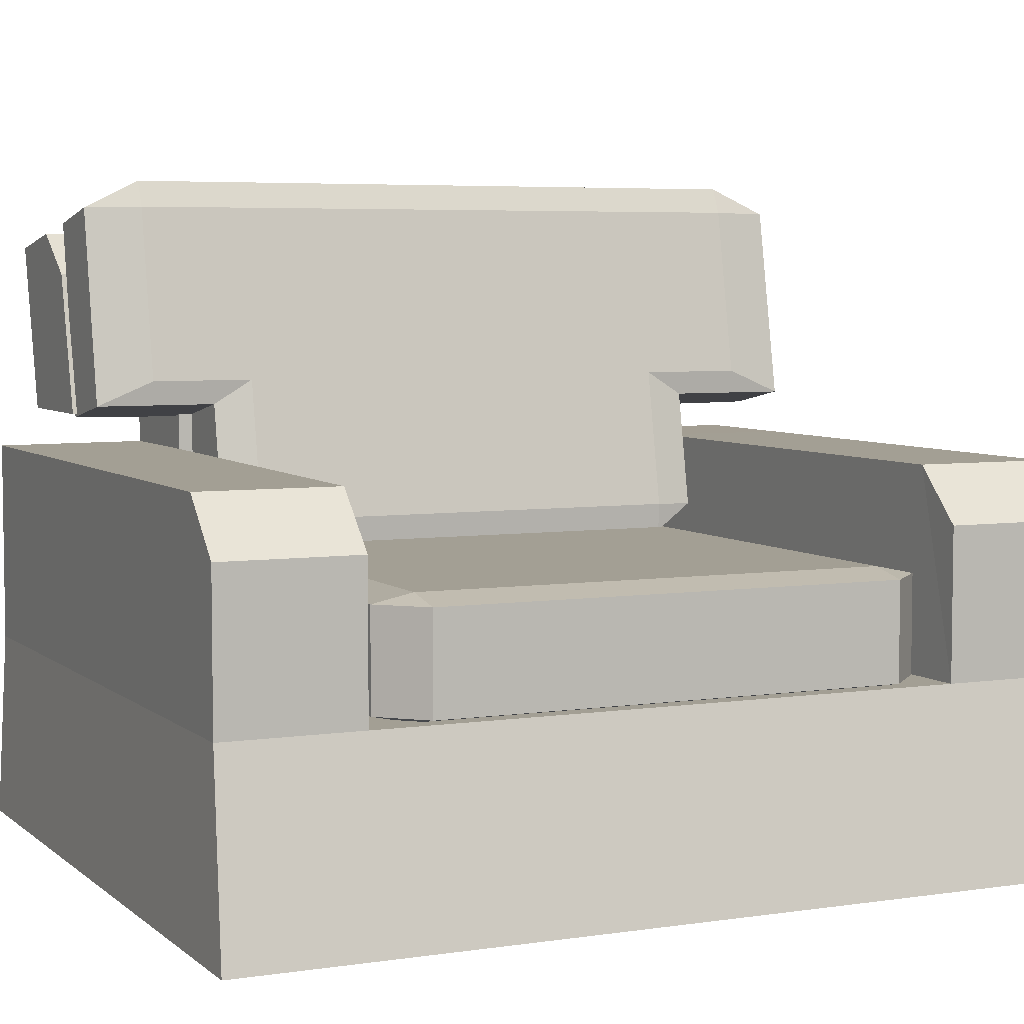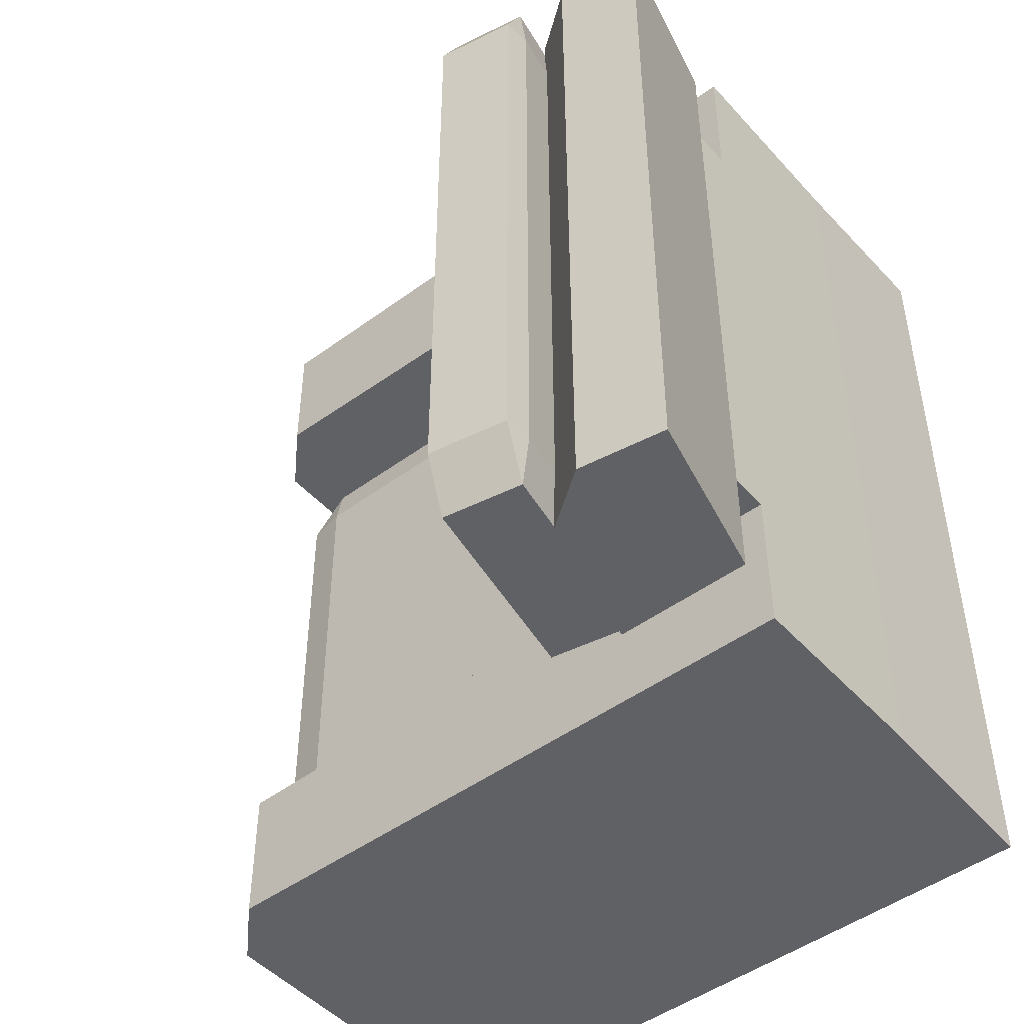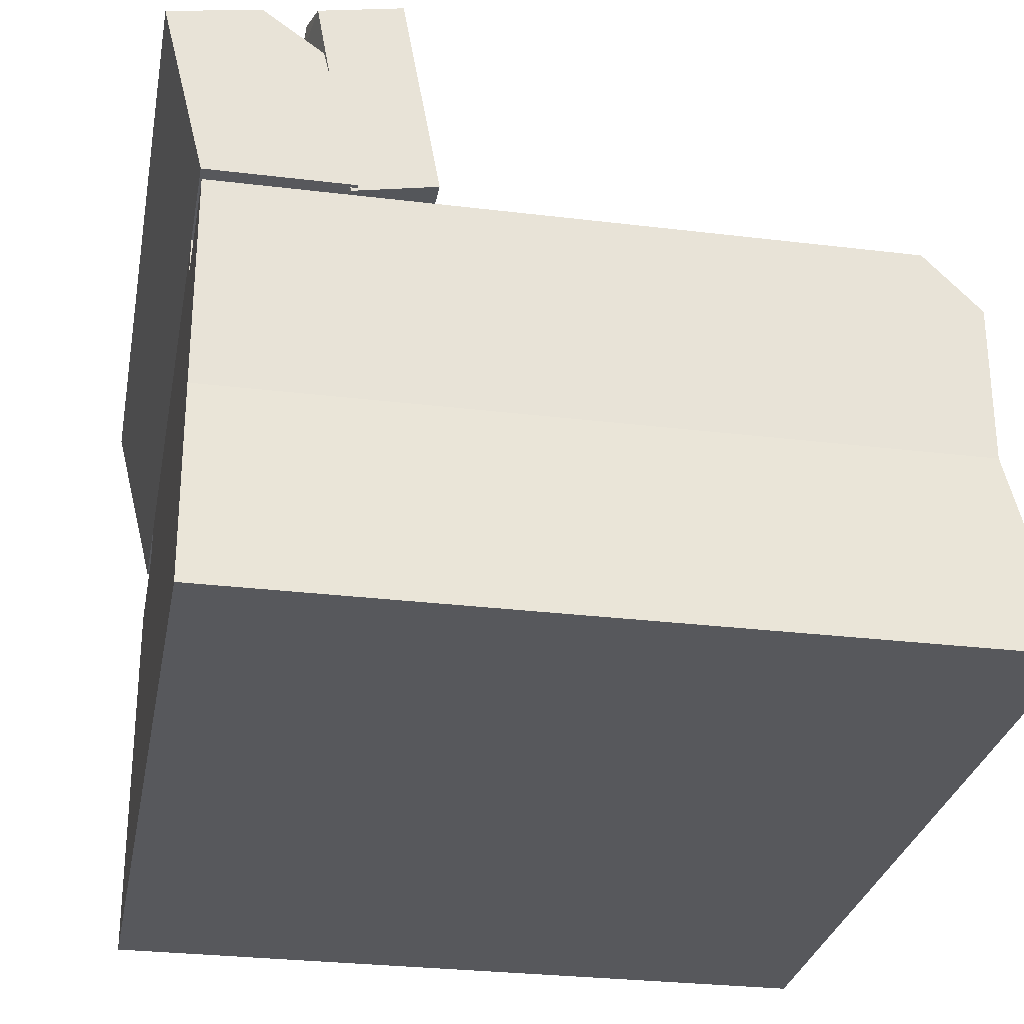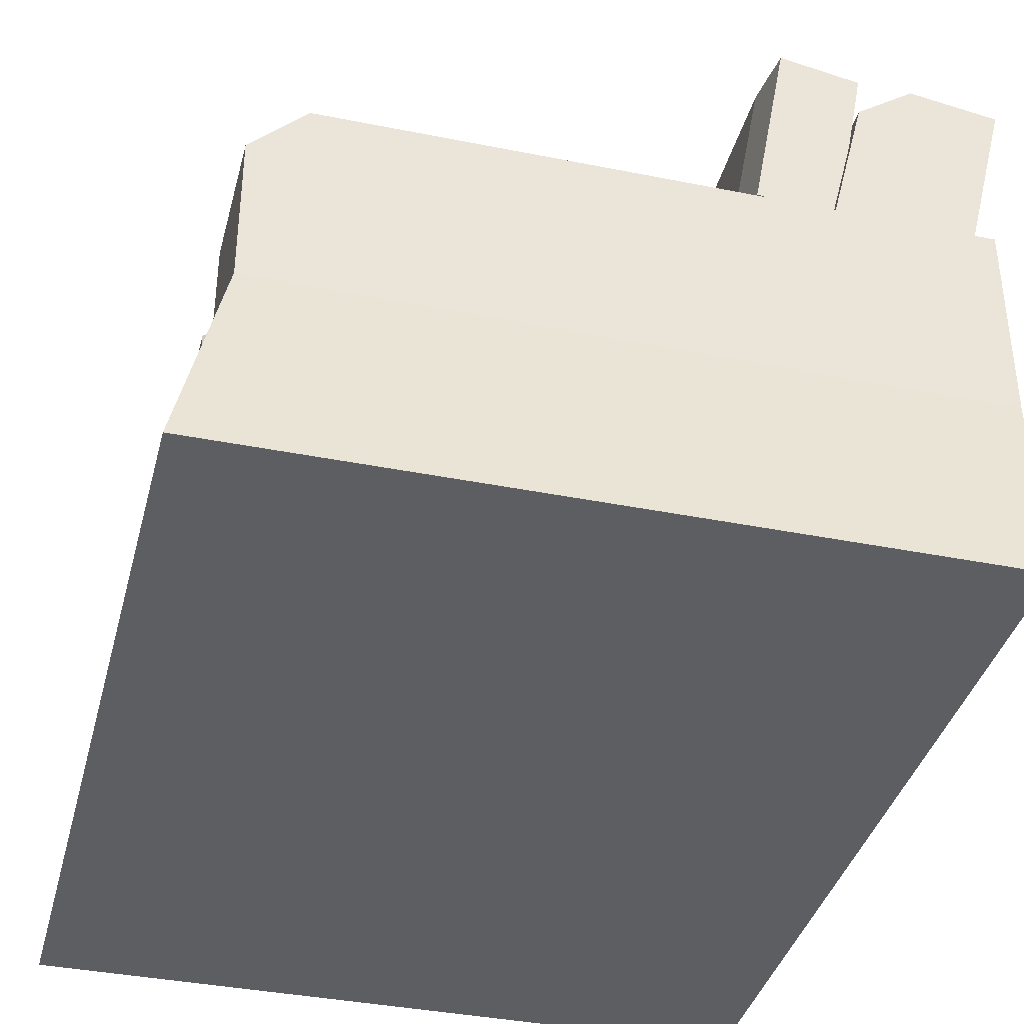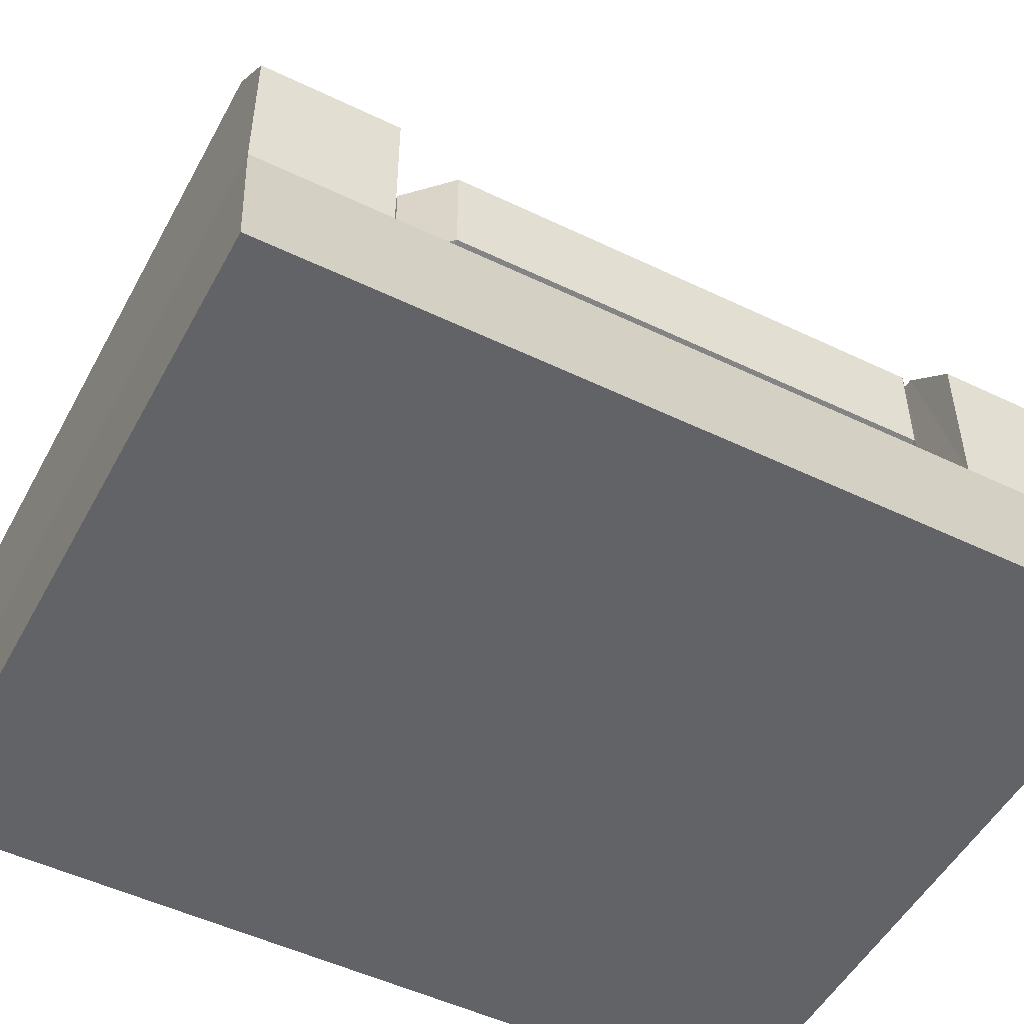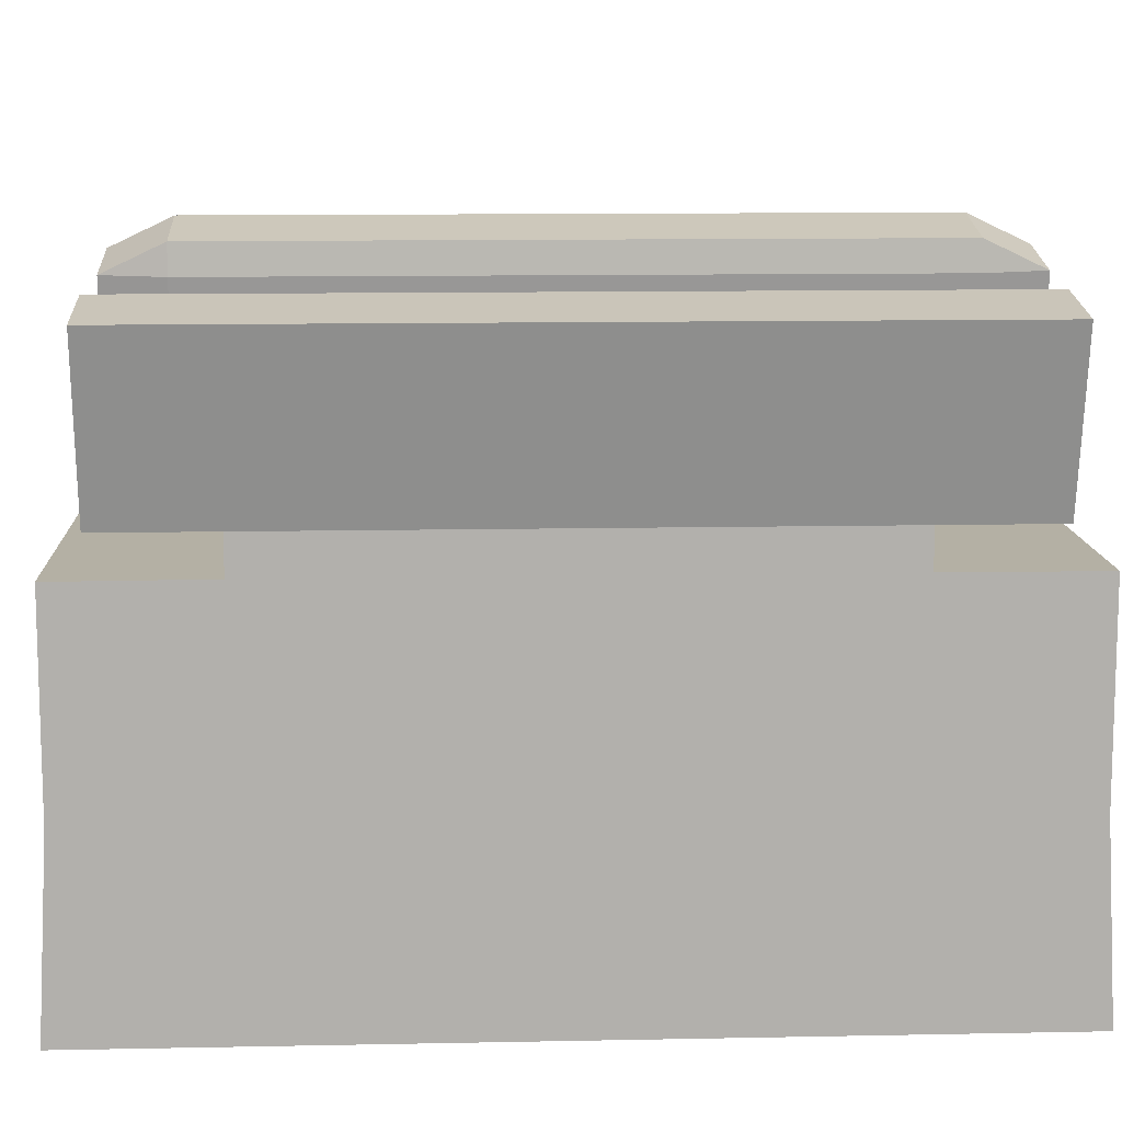
<metadata>
{"format":"obj","ext":"obj","renderer":"f3d","projection":"perspective","resolution":1024,"background":"white","views":[{"elev":5.3,"azim":65.0,"up":"+Y"},{"elev":-47.7,"azim":-140.4,"up":"+Z"},{"elev":-28.5,"azim":-10.4,"up":"+Y"},{"elev":-38.0,"azim":165.7,"up":"+Y"},{"elev":-50.8,"azim":62.3,"up":"+Y"},{"elev":11.5,"azim":-92.8,"up":"+Y"}]}
</metadata>
<code>
o Sofa_Cube.021
v -0.06953 0.604 0.2146
v -0.07125 0.577 0.2146
v 0.01636 0.5931 0.2146
v 0.005141 0.6177 0.2146
v -0.07125 0.577 -0.2146
v -0.06953 0.604 -0.2146
v 0.01636 0.5931 -0.2146
v 0.005141 0.6177 -0.2146
v -0.009893 0.2804 0.2518
v -0.01636 0.2792 0.2146
v -0.005141 0.2546 0.2146
v 0.07125 0.2953 0.2146
v 0.06478 0.2941 0.2518
v 0.06953 0.2683 0.2146
v -0.005141 0.2546 -0.2146
v -0.01636 0.2792 -0.2146
v -0.009893 0.2804 -0.2518
v 0.07125 0.2953 -0.2146
v 0.06953 0.2683 -0.2146
v 0.06478 0.2941 -0.2518
v 0.04661 0.429 -0.2146
v 0.04413 0.4062 -0.2518
v -0.03701 0.3912 -0.2146
v -0.03054 0.3924 -0.2518
v 0.04661 0.429 0.2146
v 0.04413 0.4062 0.2518
v -0.03701 0.3912 0.2146
v -0.03054 0.3924 0.2518
v -0.07125 0.577 0.3124
v -0.06478 0.5782 0.3664
v -0.06953 0.604 0.3124
v 0.005141 0.6177 0.3124
v 0.009893 0.5919 0.3664
v 0.01636 0.5931 0.3124
v -0.06953 0.604 -0.3124
v -0.06478 0.5782 -0.3664
v -0.07125 0.577 -0.3124
v 0.005141 0.6177 -0.3124
v 0.01636 0.5931 -0.3124
v 0.009893 0.5919 -0.3664
v 0.04413 0.4062 -0.3664
v -0.03701 0.3912 -0.3124
v 0.04661 0.429 0.3124
v -0.03054 0.3924 0.3664
v 0.04661 0.429 -0.3124
v -0.03054 0.3924 -0.3664
v 0.04413 0.4062 0.3664
v -0.03701 0.3912 0.3124
v 0.01816 0.1713 0.2611
v -0.0204 0.1713 0.2225
v 0.01816 0.1633 0.2225
v 0.01816 0.2634 0.2611
v 0.01816 0.2714 0.2225
v -0.0204 0.2634 0.2225
v 0.01816 0.1713 -0.2611
v 0.01816 0.1633 -0.2225
v -0.0204 0.1713 -0.2225
v 0.01816 0.2714 -0.2225
v 0.01816 0.2634 -0.2611
v -0.0204 0.2634 -0.2225
v 0.4636 0.1713 0.2611
v 0.4636 0.1633 0.2225
v 0.5021 0.1713 0.2225
v 0.4636 0.2714 0.2225
v 0.4636 0.2634 0.2611
v 0.5021 0.2634 0.2225
v 0.5021 0.1713 -0.2225
v 0.4636 0.1633 -0.2225
v 0.4636 0.1713 -0.2611
v 0.4636 0.2714 -0.2225
v 0.5021 0.2634 -0.2225
v 0.4636 0.2634 -0.2611
v -0.1559 -0.009866 0.4168
v -0.1559 0.1671 0.4075
v -0.1559 -0.009866 -0.4186
v -0.1559 0.1671 -0.4093
v 0.5418 -0.009866 0.4168
v 0.4997 0.1671 0.4075
v 0.5418 -0.009866 -0.4186
v 0.4997 0.1671 -0.4093
v -0.1559 0.1671 0.2651
v -0.1559 0.1671 -0.2688
v 0.4997 0.1671 -0.2793
v 0.4997 0.1671 0.2775
v -0.02504 0.1671 -0.4093
v -0.01484 -0.009866 -0.4186
v -0.02504 0.1671 0.4075
v -0.01484 -0.009866 0.4168
v -0.02504 0.1671 -0.2688
v -0.02504 0.1671 0.2651
v -0.02504 0.359 -0.4093
v -0.02504 0.359 0.4075
v -0.1559 0.359 0.4075
v -0.02504 0.3596 -0.2688
v -0.02504 0.3596 0.2651
v -0.1559 0.3596 0.2651
v -0.1559 0.359 -0.4093
v -0.1559 0.3596 -0.2688
v 0.4491 0.359 -0.4093
v 0.4997 0.3083 -0.4093
v 0.4997 0.3083 -0.2793
v 0.4491 0.359 -0.2793
v 0.4491 0.359 0.2775
v 0.4997 0.3083 0.2775
v 0.4997 0.3083 0.4075
v 0.4491 0.359 0.4075
v -0.1559 0.3959 0.2651
v -0.1559 0.3959 -0.2688
v -0.02504 0.3959 -0.2688
v -0.02504 0.3959 0.2651
v -0.1951 0.5554 0.2651
v -0.1951 0.5554 -0.2688
v -0.02504 0.3959 0.3706
v -0.1559 0.3959 0.3706
v -0.02504 0.3959 -0.3743
v -0.1559 0.3959 -0.3743
v -0.1951 0.5554 0.3706
v -0.1951 0.5554 -0.3743
v -0.1125 0.5686 0.2651
v -0.05836 0.5295 0.2651
v -0.05836 0.5295 -0.2688
v -0.1125 0.5686 -0.2688
v -0.05836 0.5295 0.3706
v -0.1125 0.5686 0.3706
v -0.1125 0.5686 -0.3743
v -0.05836 0.5295 -0.3743
f 23 10 27
f 14 15 19
f 21 3 25
f 1 29 31
f 20 24 22
f 26 44 28
f 7 38 8
f 24 41 22
f 5 35 37
f 9 10 11
f 12 13 14
f 15 16 17
f 18 19 20
f 22 45 21
f 7 4 3
f 3 43 25
f 2 6 5
f 18 22 21
f 15 20 19
f 8 35 6
f 12 19 18
f 9 14 13
f 10 15 11
f 5 42 23
f 10 28 27
f 8 1 4
f 24 42 46
f 12 26 13
f 16 24 17
f 26 43 47
f 4 34 3
f 13 28 9
f 18 25 12
f 5 27 2
f 33 44 47
f 30 31 29
f 33 34 32
f 36 37 35
f 39 40 38
f 30 32 31
f 36 38 40
f 37 46 42
f 43 33 47
f 29 44 30
f 45 40 39
f 40 46 36
f 27 29 2
f 4 31 32
f 21 39 7
f 28 48 27
f 56 62 51
f 66 67 71
f 64 58 53
f 52 61 65
f 59 69 55
f 49 50 51
f 52 53 54
f 55 56 57
f 58 59 60
f 61 62 63
f 64 65 66
f 67 68 69
f 70 71 72
f 52 50 49
f 58 54 53
f 55 60 59
f 51 57 56
f 70 59 58
f 67 72 71
f 56 69 68
f 64 71 70
f 65 63 66
f 68 63 62
f 64 52 65
f 62 49 51
f 60 50 54
f 80 86 85
f 87 73 88
f 86 77 88
f 76 91 85
f 78 104 105
f 84 77 79
f 92 103 95
f 75 88 73
f 78 88 77
f 85 75 76
f 97 94 91
f 80 101 83
f 78 105 106
f 92 96 93
f 83 101 102
f 81 93 96
f 82 97 76
f 90 95 103
f 89 95 90
f 87 93 74
f 85 91 99
f 101 99 102
f 106 104 103
f 91 102 99
f 120 113 110
f 95 107 96
f 98 109 94
f 109 120 110
f 109 126 121
f 107 112 108
f 111 114 117
f 116 125 126
f 108 115 109
f 108 118 116
f 122 118 112
f 124 114 123
f 107 113 114
f 119 112 111
f 119 121 122
f 119 123 120
f 125 121 126
f 111 124 119
f 94 110 95
f 83 90 84
f 81 82 75
f 96 108 98
f 81 98 82
f 23 16 10
f 14 11 15
f 21 7 3
f 1 2 29
f 20 17 24
f 26 47 44
f 7 39 38
f 24 46 41
f 5 6 35
f 22 41 45
f 7 8 4
f 3 34 43
f 2 1 6
f 18 20 22
f 15 17 20
f 8 38 35
f 12 14 19
f 9 11 14
f 10 16 15
f 5 37 42
f 10 9 28
f 8 6 1
f 24 23 42
f 12 25 26
f 16 23 24
f 26 25 43
f 4 32 34
f 13 26 28
f 18 21 25
f 5 23 27
f 33 30 44
f 30 33 32
f 36 35 38
f 37 36 46
f 43 34 33
f 29 48 44
f 45 41 40
f 40 41 46
f 27 48 29
f 4 1 31
f 21 45 39
f 28 44 48
f 56 68 62
f 66 63 67
f 64 70 58
f 52 49 61
f 59 72 69
f 52 54 50
f 58 60 54
f 55 57 60
f 51 50 57
f 70 72 59
f 67 69 72
f 56 55 69
f 64 66 71
f 65 61 63
f 68 67 63
f 64 53 52
f 62 61 49
f 60 57 50
f 80 79 86
f 87 74 73
f 86 79 77
f 76 97 91
f 78 84 104
f 79 80 83
f 84 78 77
f 79 83 84
f 92 106 103
f 75 86 88
f 78 87 88
f 85 86 75
f 97 98 94
f 80 100 101
f 92 87 106
f 87 78 106
f 92 95 96
f 94 89 102
f 89 83 102
f 81 74 93
f 82 98 97
f 104 84 103
f 84 90 103
f 89 94 95
f 87 92 93
f 100 80 99
f 80 85 99
f 101 100 99
f 106 105 104
f 91 94 102
f 120 123 113
f 95 110 107
f 98 108 109
f 109 121 120
f 109 115 126
f 107 111 112
f 111 107 114
f 126 115 116
f 116 118 125
f 108 116 115
f 108 112 118
f 122 125 118
f 117 114 124
f 114 113 123
f 107 110 113
f 119 122 112
f 119 120 121
f 119 124 123
f 125 122 121
f 111 117 124
f 94 109 110
f 83 89 90
f 73 74 81
f 82 76 75
f 73 81 75
f 96 107 108
f 81 96 98

</code>
